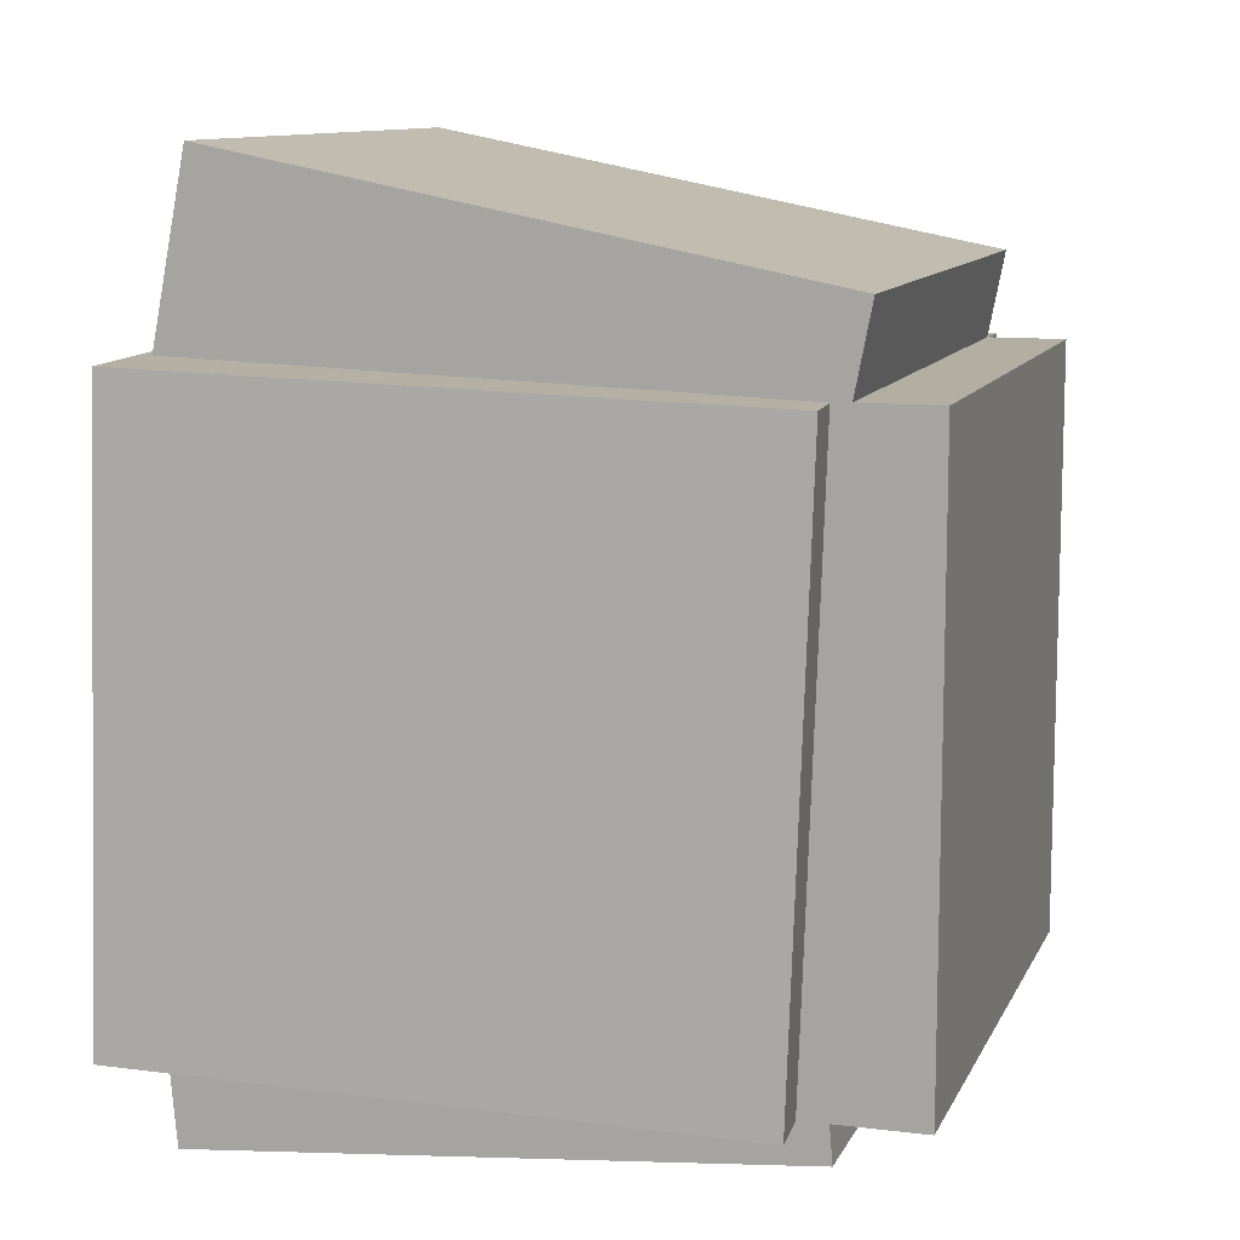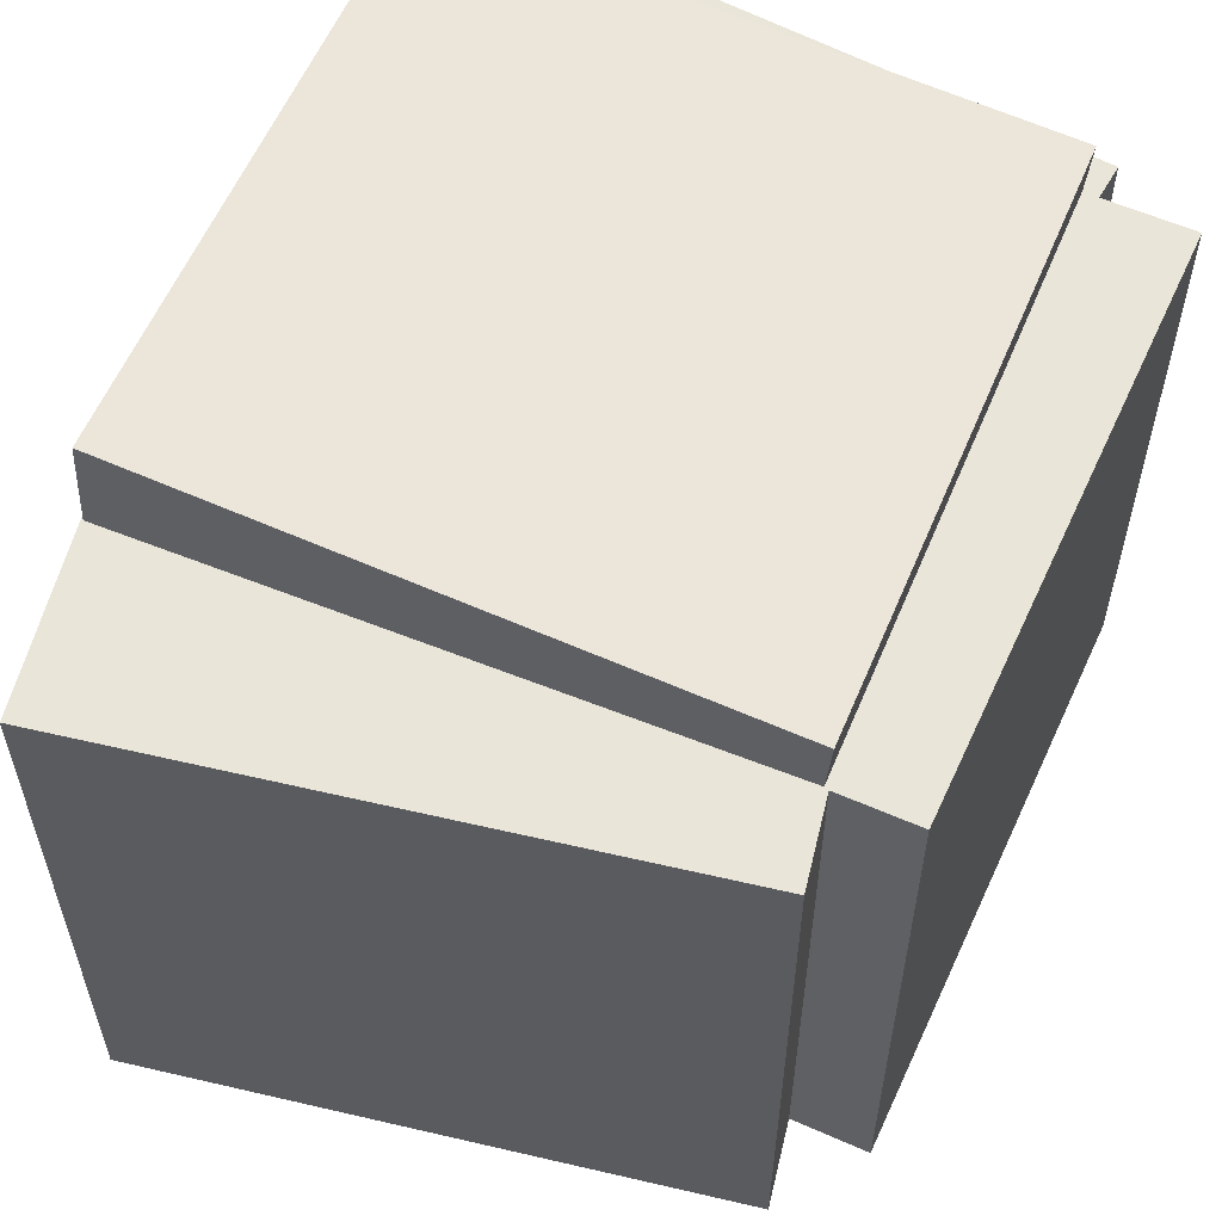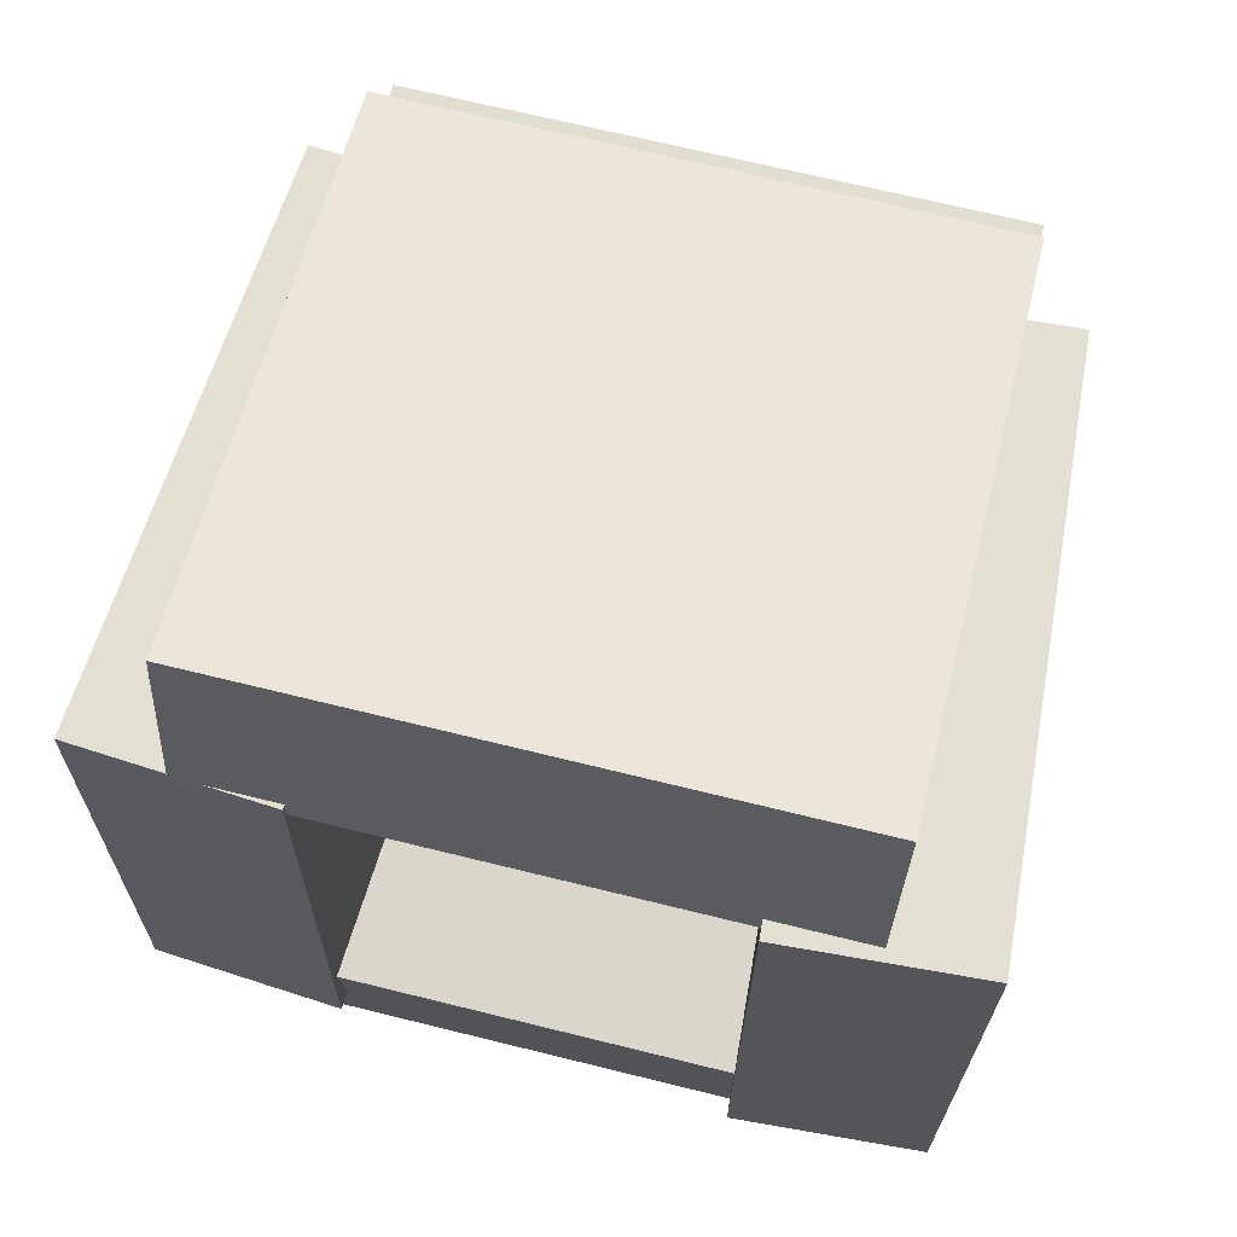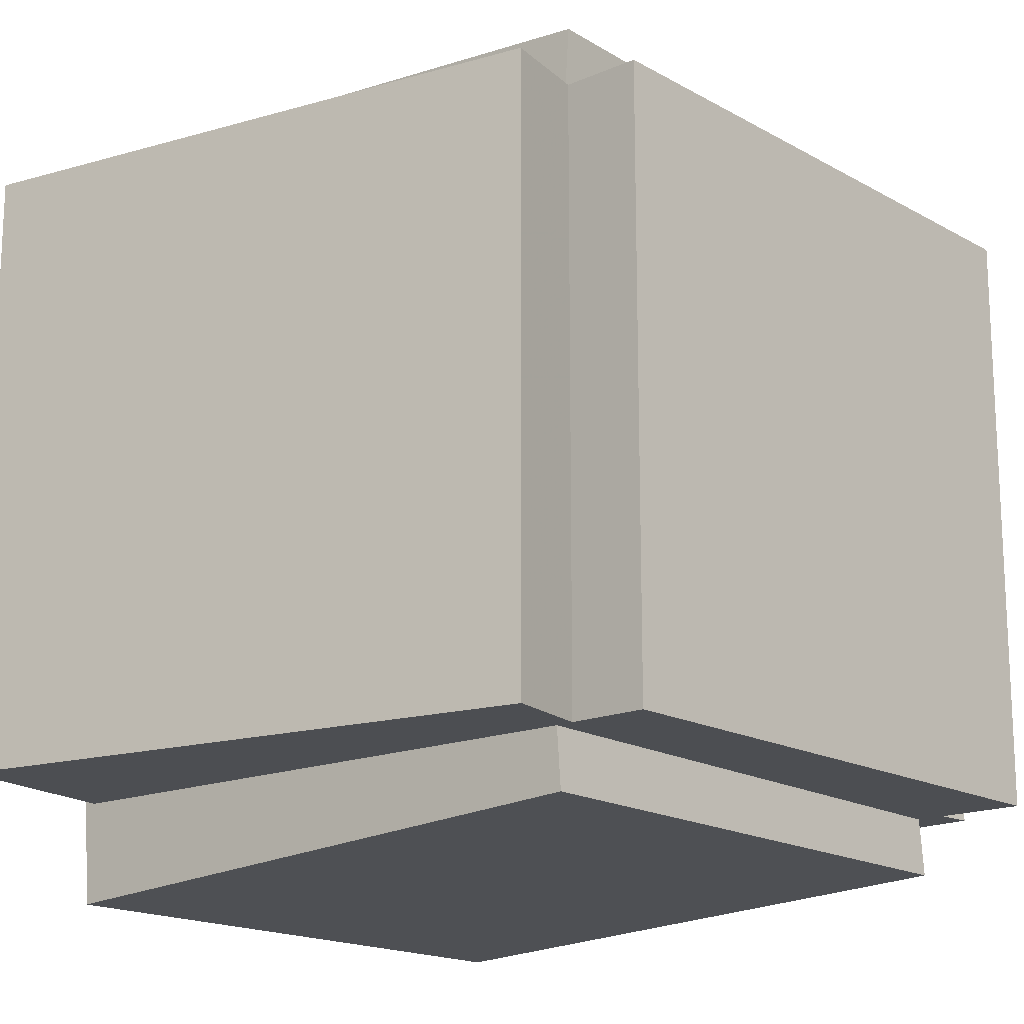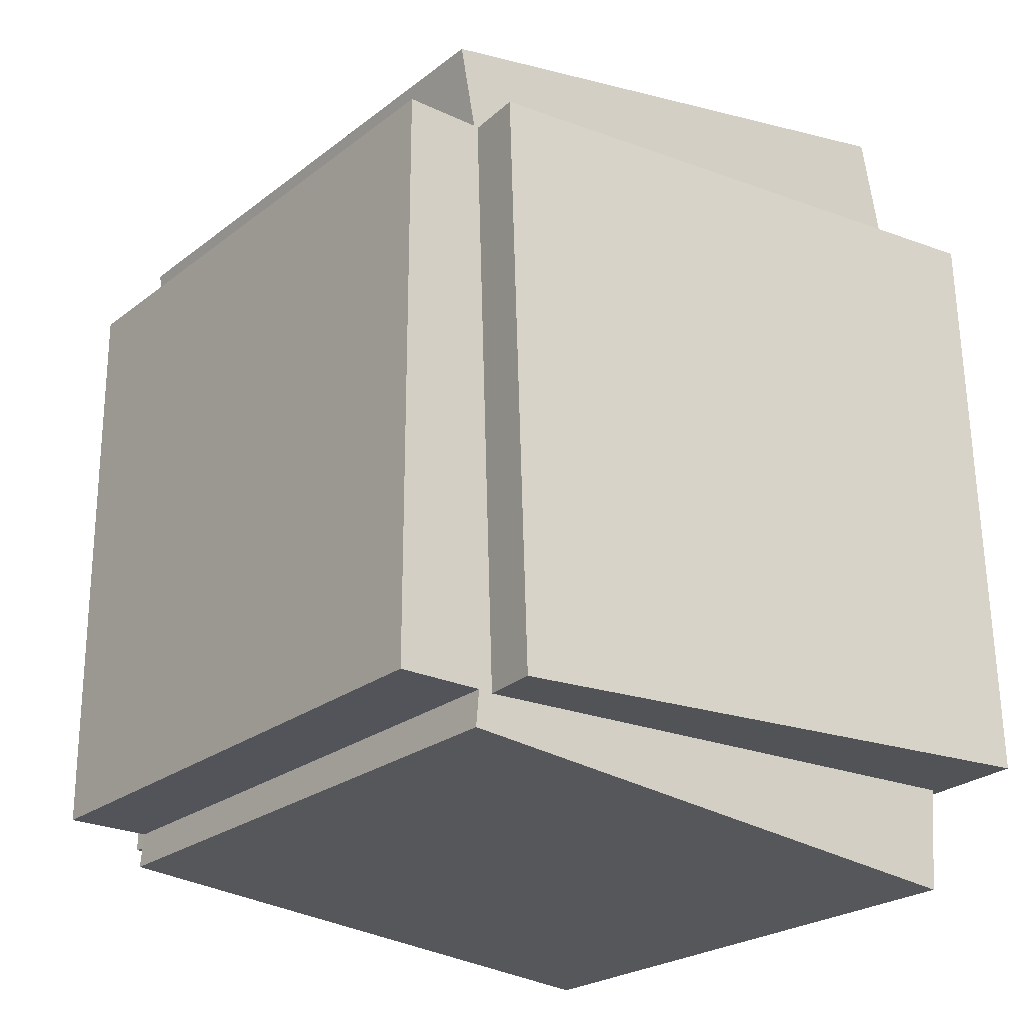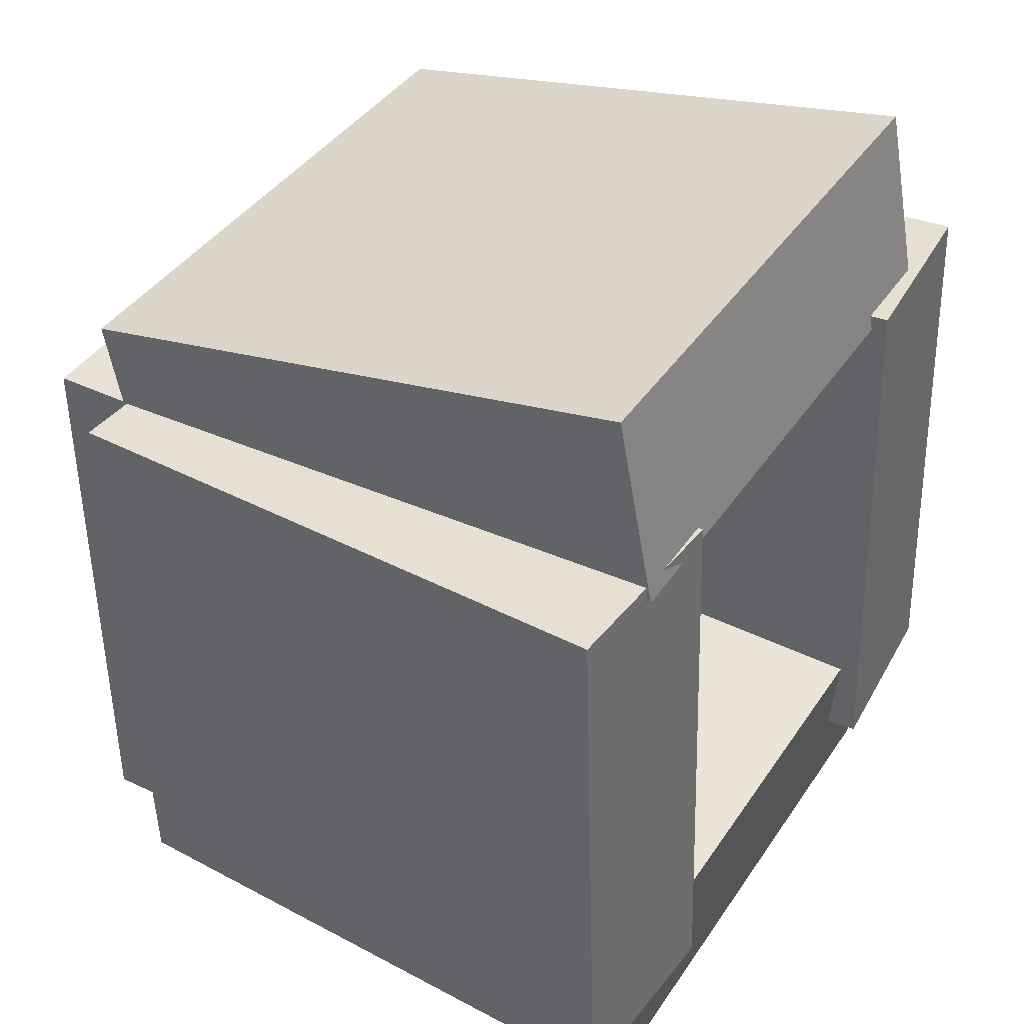
<metadata>
{"format":"obj","ext":"obj","renderer":"f3d","projection":"perspective","resolution":1024,"background":"white","views":[{"elev":10.7,"azim":-162.8,"up":"+Y"},{"elev":57.9,"azim":-155.4,"up":"+Z"},{"elev":68.8,"azim":103.9,"up":"+Y"},{"elev":-16.7,"azim":-138.6,"up":"+Z"},{"elev":-23.8,"azim":-38.2,"up":"+Y"},{"elev":40.2,"azim":30.5,"up":"+Y"}]}
</metadata>
<code>
o Shape1
v -0.01562 1.275 0
v -0.07812 1.275 0
v -0.07812 1.462 0
v -0.01562 1.462 0
v -0.07812 1.275 0.1875
v -0.01562 1.275 0.1875
v -0.01562 1.462 0.1875
v -0.07812 1.462 0.1875
f 1 2 3 4
f 5 6 7 8
f 4 3 8 7
f 6 5 2 1
f 6 1 4 7
f 2 5 8 3
o Shape2
v 0.0125 1.425 0
v -0.05 1.425 0
v -0.05 1.488 0
v 0.0125 1.488 0
v -0.05 1.425 0.1875
v 0.0125 1.425 0.1875
v 0.0125 1.488 0.1875
v -0.05 1.488 0.1875
f 9 10 11 12
f 13 14 15 16
f 12 11 16 15
f 14 13 10 9
f 14 9 12 15
f 10 13 16 11
o Shape3
v 0.144 1.281 -0.03125
v -0.04289 1.275 -0.01817
v -0.04943 1.462 -0.01817
v 0.1375 1.469 -0.03125
v -0.03853 1.275 0.04418
v 0.1484 1.282 0.0311
v 0.1419 1.469 0.0311
v -0.04507 1.462 0.04418
f 17 18 19 20
f 21 22 23 24
f 20 19 24 23
f 22 21 18 17
f 22 17 20 23
f 18 21 24 19
o Shape4
v 0.144 1.281 0.1562
v -0.04289 1.275 0.1432
v -0.04943 1.462 0.1432
v 0.1375 1.469 0.1562
v -0.04724 1.275 0.2055
v 0.1397 1.281 0.2186
v 0.1331 1.469 0.2186
v -0.05379 1.462 0.2055
f 25 26 27 28
f 29 30 31 32
f 28 27 32 31
f 30 29 26 25
f 30 25 28 31
f 26 29 32 27
o Shape5
v 0.1369 1.464 0
v -0.04713 1.428 0
v -0.05906 1.489 0
v 0.125 1.525 0
v -0.04713 1.428 0.1875
v 0.1369 1.464 0.1875
v 0.125 1.525 0.1875
v -0.05906 1.489 0.1875
f 33 34 35 36
f 37 38 39 40
f 36 35 40 39
f 38 37 34 33
f 38 33 36 39
f 34 37 40 35
o Shape8
v 0.1352 1.247 0
v -0.05161 1.263 0
v -0.04616 1.326 0
v 0.1406 1.309 0
v -0.05161 1.263 0.1875
v 0.1352 1.247 0.1875
v 0.1406 1.309 0.1875
v -0.04616 1.326 0.1875
f 41 42 43 44
f 45 46 47 48
f 44 43 48 47
f 46 45 42 41
f 46 41 44 47
f 42 45 48 43

</code>
